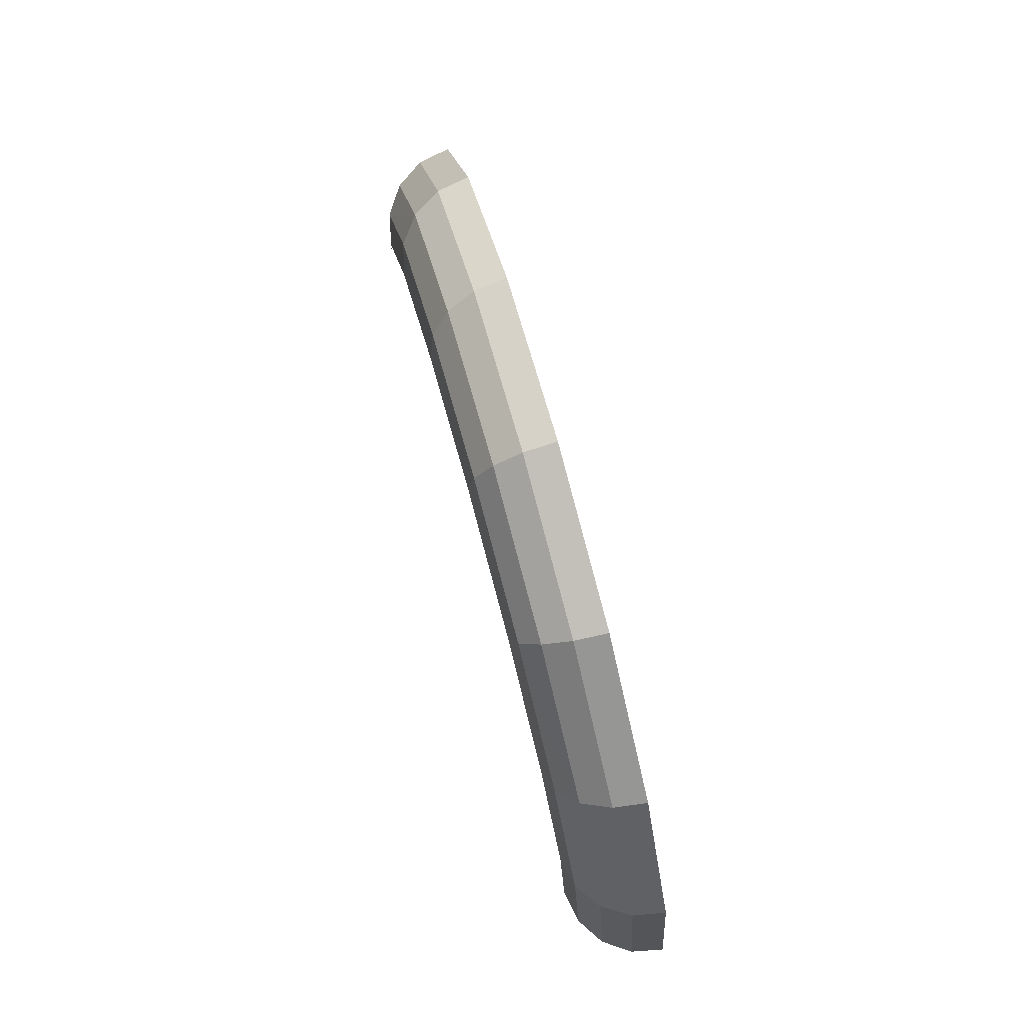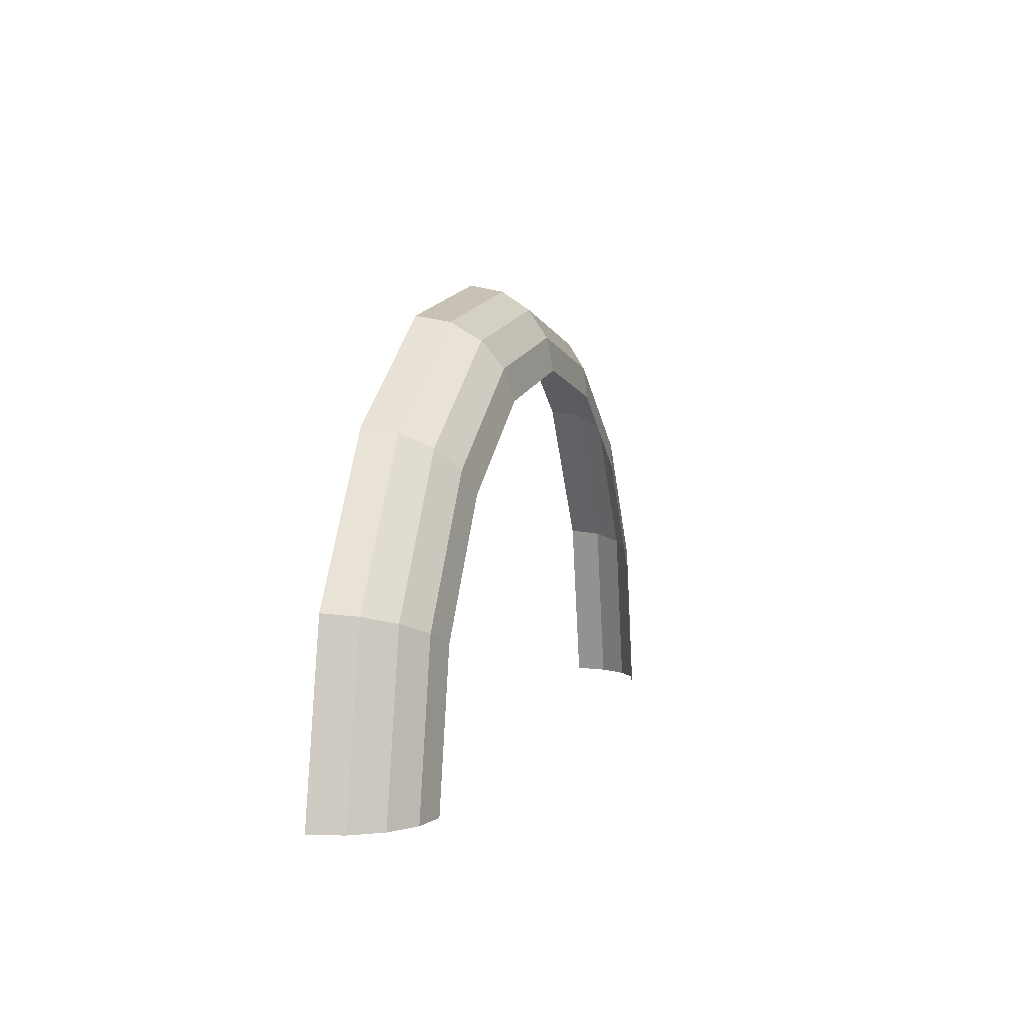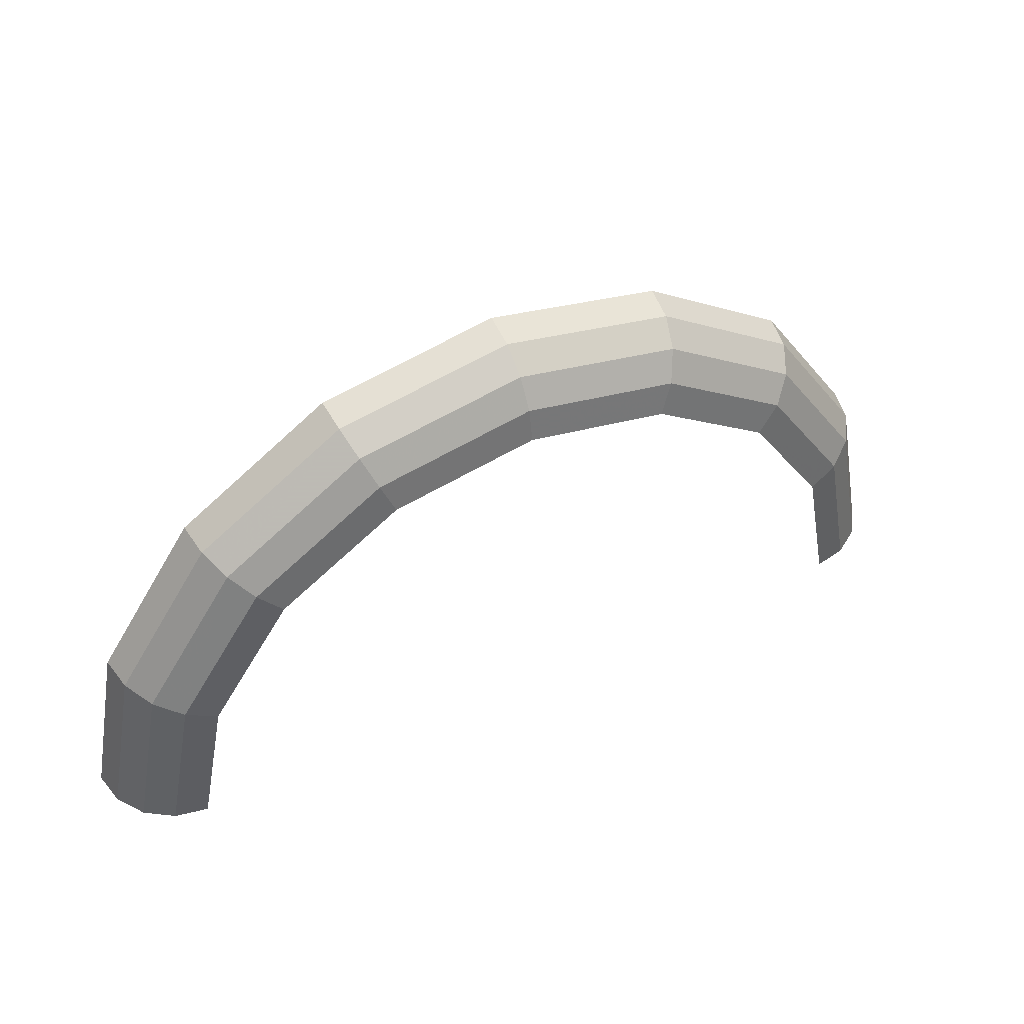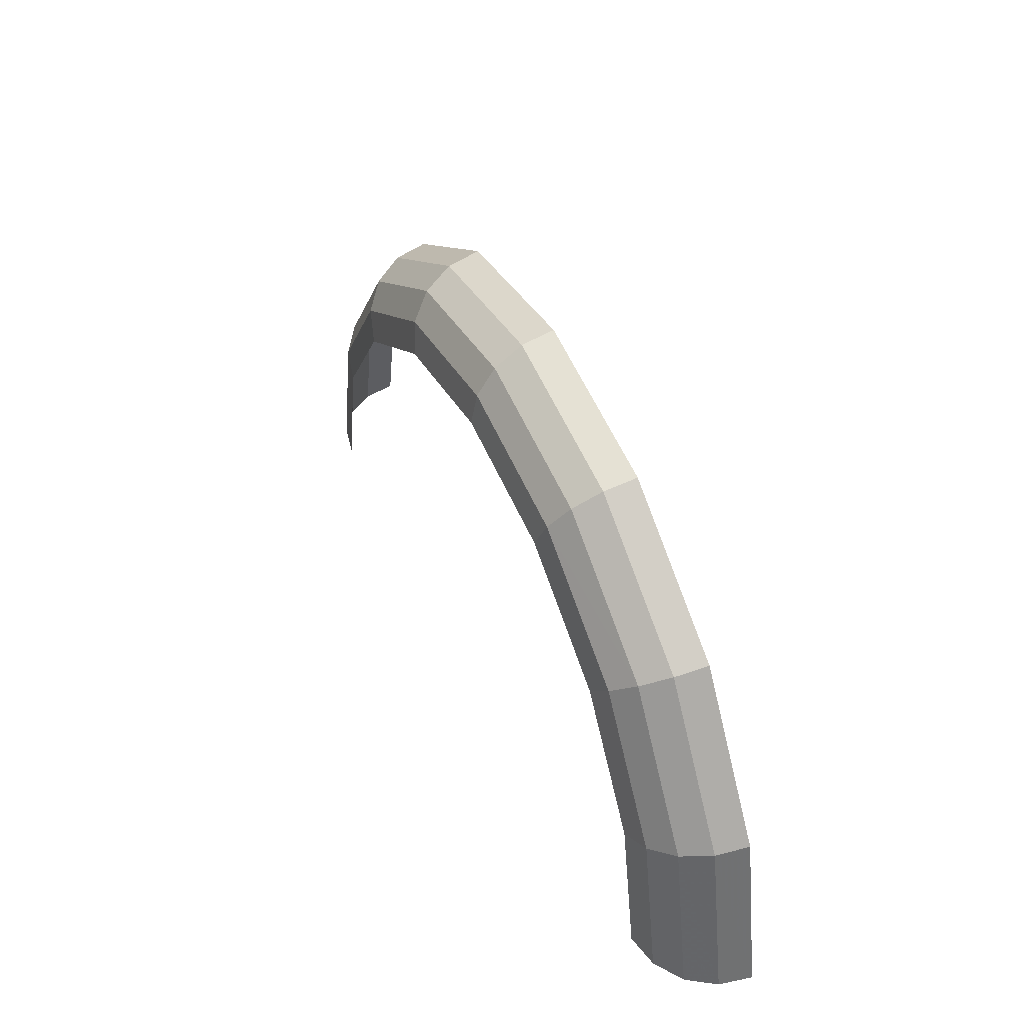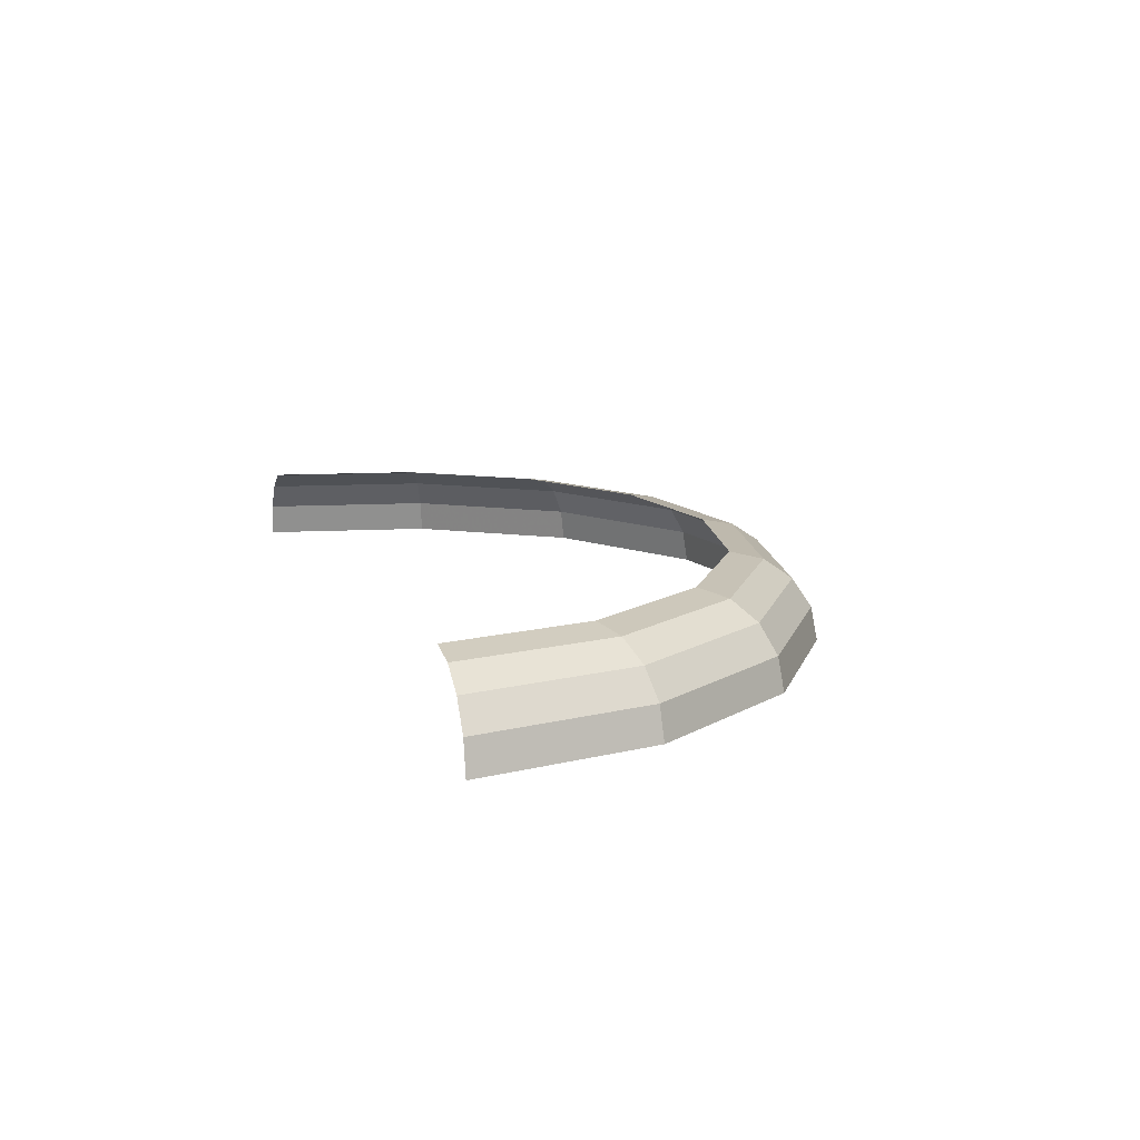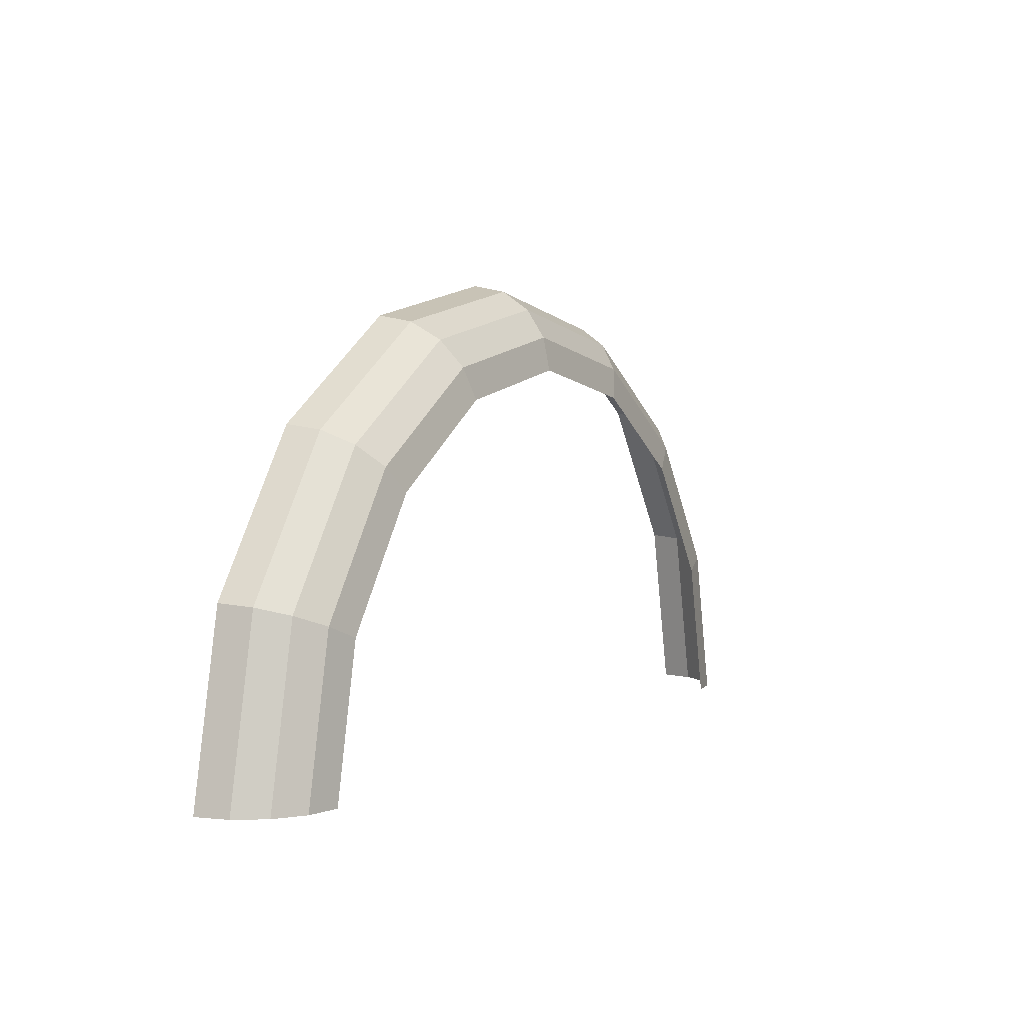
<metadata>
{"format":"obj","ext":"obj","renderer":"f3d","projection":"perspective","resolution":1024,"background":"white","views":[{"elev":76.7,"azim":-105.3,"up":"+Z"},{"elev":4.2,"azim":105.9,"up":"+Z"},{"elev":47.6,"azim":153.4,"up":"+Z"},{"elev":46.6,"azim":-114.7,"up":"+Z"},{"elev":13.7,"azim":-107.6,"up":"+Y"},{"elev":3.8,"azim":119.8,"up":"+Z"}]}
</metadata>
<code>
v 0.05 0.01154 0
v 0.04619 0.01154 0.01913
v 0.05028 0.01066 0.02082
v 0.05441 0.01066 0
v 0.05441 0.01066 0
v 0.05028 0.01066 0.02082
v 0.05373 0.00816 0.02226
v 0.05816 0.00816 0
v 0.05816 0.00816 0
v 0.05373 0.00816 0.02226
v 0.05604 0.004415 0.02321
v 0.06066 0.004415 0
v 0.06066 0.004415 0
v 0.05604 0.004415 0.02321
v 0.05686 0 0.02355
v 0.06154 0 0
v 0.04619 0.01154 0.01913
v 0.03535 0.01154 0.03535
v 0.03848 0.01066 0.03848
v 0.05028 0.01066 0.02082
v 0.05028 0.01066 0.02082
v 0.03848 0.01066 0.03848
v 0.04113 0.00816 0.04113
v 0.05373 0.00816 0.02226
v 0.05373 0.00816 0.02226
v 0.04113 0.00816 0.04113
v 0.0429 0.004415 0.0429
v 0.05604 0.004415 0.02321
v 0.05604 0.004415 0.02321
v 0.0429 0.004415 0.0429
v 0.04351 0 0.04351
v 0.05686 0 0.02355
v 0.03535 0.01154 0.03535
v 0.01913 0.01154 0.04619
v 0.02082 0.01066 0.05028
v 0.03848 0.01066 0.03848
v 0.03848 0.01066 0.03848
v 0.02082 0.01066 0.05028
v 0.02226 0.00816 0.05373
v 0.04113 0.00816 0.04113
v 0.04113 0.00816 0.04113
v 0.02226 0.00816 0.05373
v 0.02321 0.004415 0.05604
v 0.0429 0.004415 0.0429
v 0.0429 0.004415 0.0429
v 0.02321 0.004415 0.05604
v 0.02355 0 0.05686
v 0.04351 0 0.04351
v 0.01913 0.01154 0.04619
v 0 0.01154 0.05
v 0 0.01066 0.05441
v 0.02082 0.01066 0.05028
v 0.02082 0.01066 0.05028
v 0 0.01066 0.05441
v 0 0.00816 0.05816
v 0.02226 0.00816 0.05373
v 0.02226 0.00816 0.05373
v 0 0.00816 0.05816
v 0 0.004415 0.06066
v 0.02321 0.004415 0.05604
v 0.02321 0.004415 0.05604
v 0 0.004415 0.06066
v 0 0 0.06154
v 0.02355 0 0.05686
v 0 0.01154 0.05
v -0.01913 0.01154 0.04619
v -0.02082 0.01066 0.05028
v 0 0.01066 0.05441
v 0 0.01066 0.05441
v -0.02082 0.01066 0.05028
v -0.02226 0.00816 0.05373
v 0 0.00816 0.05816
v 0 0.00816 0.05816
v -0.02226 0.00816 0.05373
v -0.02321 0.004415 0.05604
v 0 0.004415 0.06066
v 0 0.004415 0.06066
v -0.02321 0.004415 0.05604
v -0.02355 0 0.05686
v 0 0 0.06154
v -0.01913 0.01154 0.04619
v -0.03535 0.01154 0.03535
v -0.03848 0.01066 0.03848
v -0.02082 0.01066 0.05028
v -0.02082 0.01066 0.05028
v -0.03848 0.01066 0.03848
v -0.04113 0.00816 0.04113
v -0.02226 0.00816 0.05373
v -0.02226 0.00816 0.05373
v -0.04113 0.00816 0.04113
v -0.0429 0.004415 0.0429
v -0.02321 0.004415 0.05604
v -0.02321 0.004415 0.05604
v -0.0429 0.004415 0.0429
v -0.04351 0 0.04351
v -0.02355 0 0.05686
v -0.03535 0.01154 0.03535
v -0.04619 0.01154 0.01913
v -0.05028 0.01066 0.02082
v -0.03848 0.01066 0.03848
v -0.03848 0.01066 0.03848
v -0.05028 0.01066 0.02082
v -0.05373 0.00816 0.02226
v -0.04113 0.00816 0.04113
v -0.04113 0.00816 0.04113
v -0.05373 0.00816 0.02226
v -0.05604 0.004415 0.02321
v -0.0429 0.004415 0.0429
v -0.0429 0.004415 0.0429
v -0.05604 0.004415 0.02321
v -0.05686 0 0.02355
v -0.04351 0 0.04351
v -0.04619 0.01154 0.01913
v -0.05 0.01154 0
v -0.05441 0.01066 0
v -0.05028 0.01066 0.02082
v -0.05028 0.01066 0.02082
v -0.05441 0.01066 0
v -0.05816 0.00816 0
v -0.05373 0.00816 0.02226
v -0.05373 0.00816 0.02226
v -0.05816 0.00816 0
v -0.06066 0.004415 0
v -0.05604 0.004415 0.02321
v -0.05604 0.004415 0.02321
v -0.06066 0.004415 0
v -0.06154 0 0
v -0.05686 0 0.02355
g mesh51281
f 1 2 3
f 3 4 1
f 5 6 7
f 7 8 5
f 9 10 11
f 11 12 9
f 13 14 15
f 15 16 13
f 17 18 19
f 19 20 17
f 21 22 23
f 23 24 21
f 25 26 27
f 27 28 25
f 29 30 31
f 31 32 29
f 33 34 35
f 35 36 33
f 37 38 39
f 39 40 37
f 41 42 43
f 43 44 41
f 45 46 47
f 47 48 45
f 49 50 51
f 51 52 49
f 53 54 55
f 55 56 53
f 57 58 59
f 59 60 57
f 61 62 63
f 63 64 61
f 65 66 67
f 67 68 65
f 69 70 71
f 71 72 69
f 73 74 75
f 75 76 73
f 77 78 79
f 79 80 77
f 81 82 83
f 83 84 81
f 85 86 87
f 87 88 85
f 89 90 91
f 91 92 89
f 93 94 95
f 95 96 93
f 97 98 99
f 99 100 97
f 101 102 103
f 103 104 101
f 105 106 107
f 107 108 105
f 109 110 111
f 111 112 109
f 113 114 115
f 115 116 113
f 117 118 119
f 119 120 117
f 121 122 123
f 123 124 121
f 125 126 127
f 127 128 125

</code>
